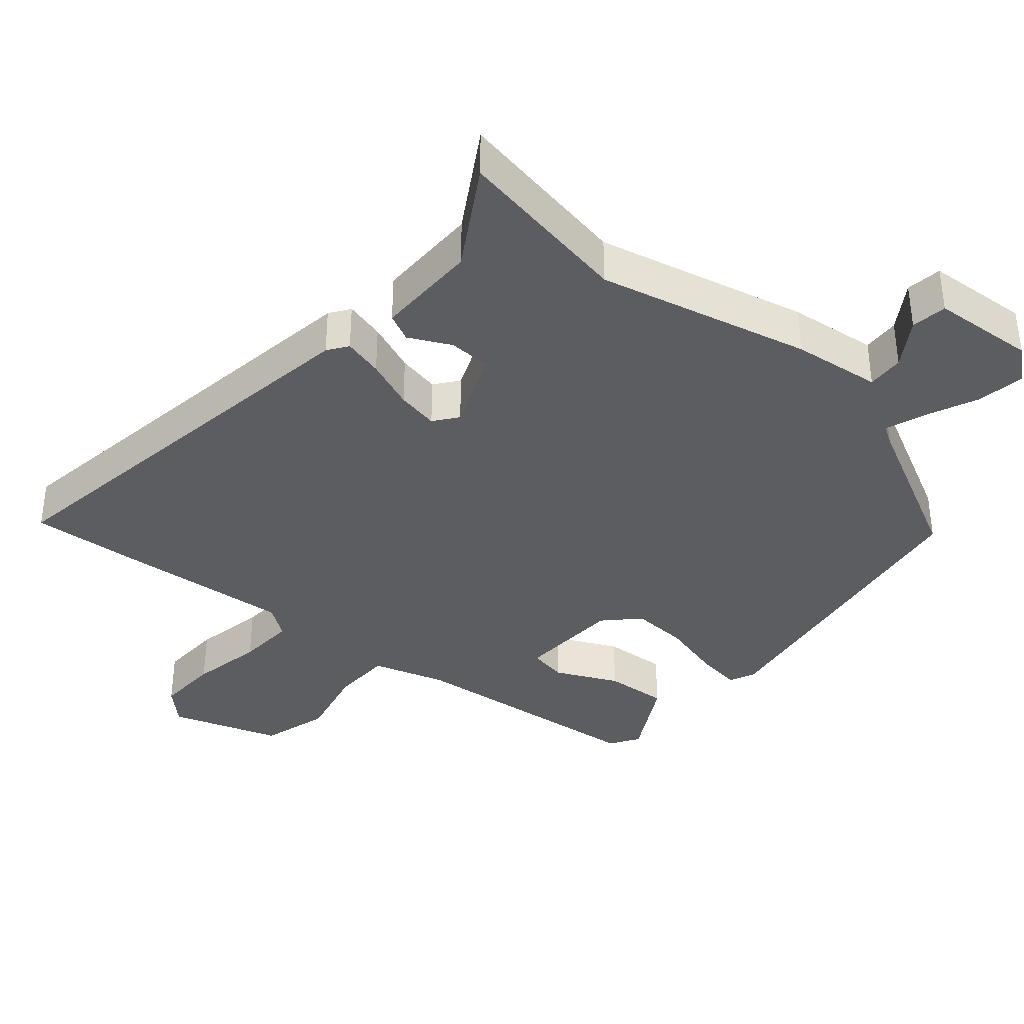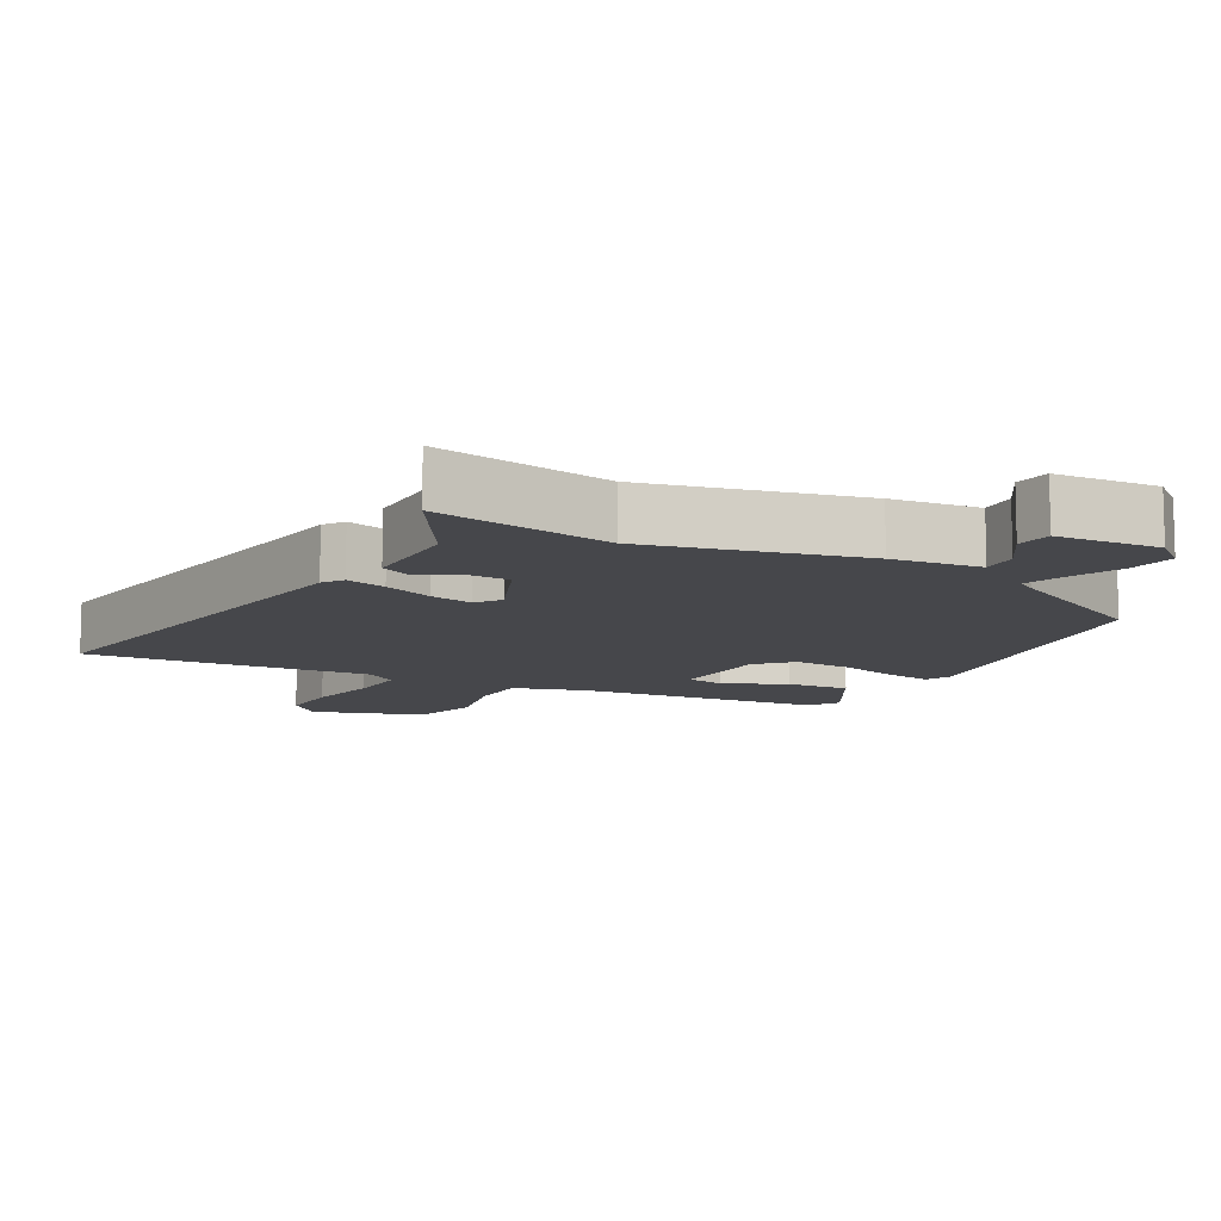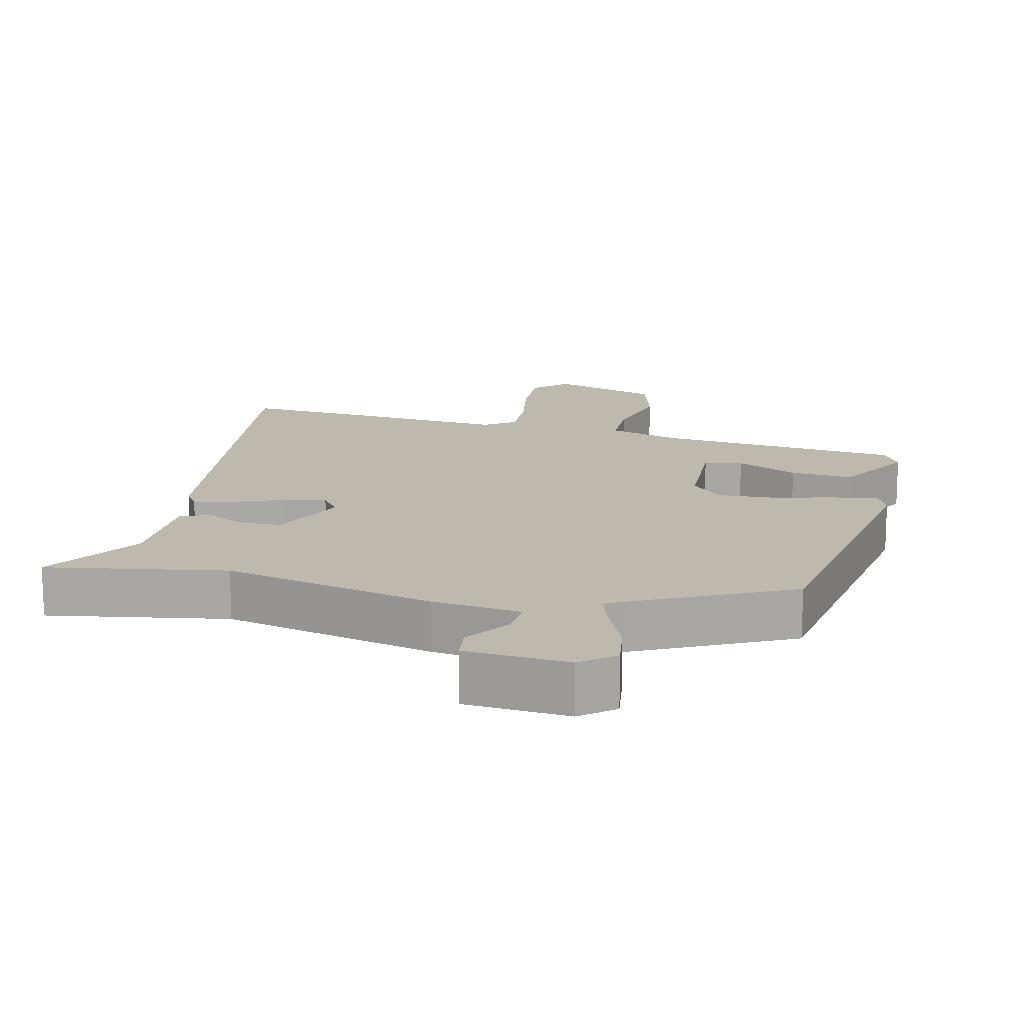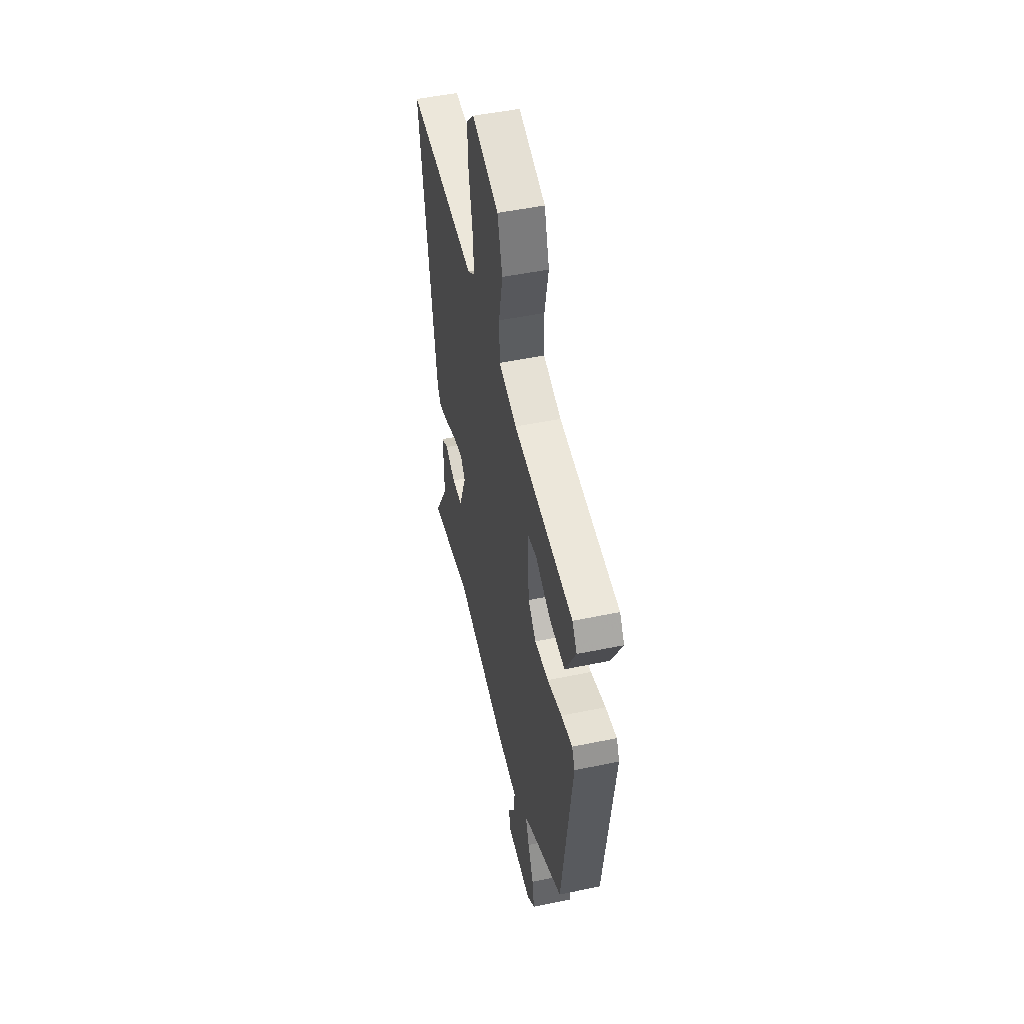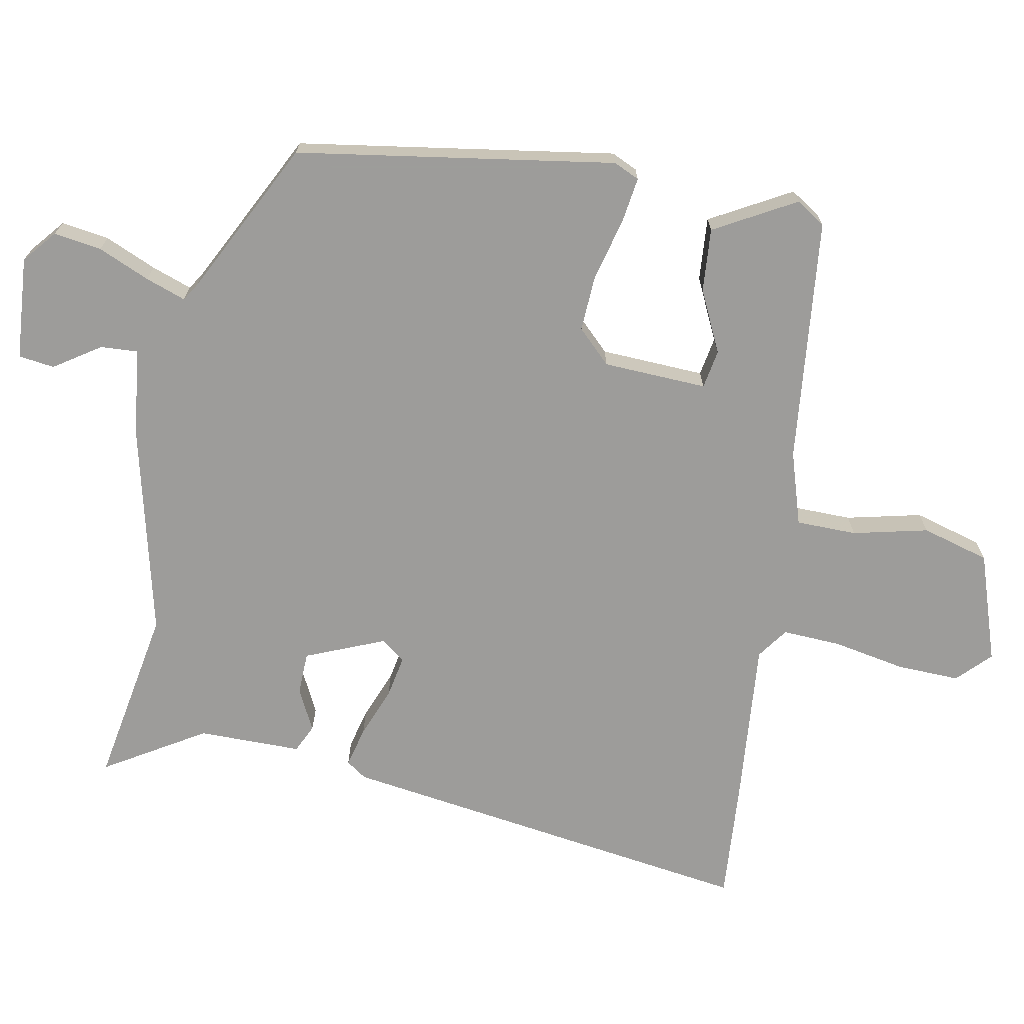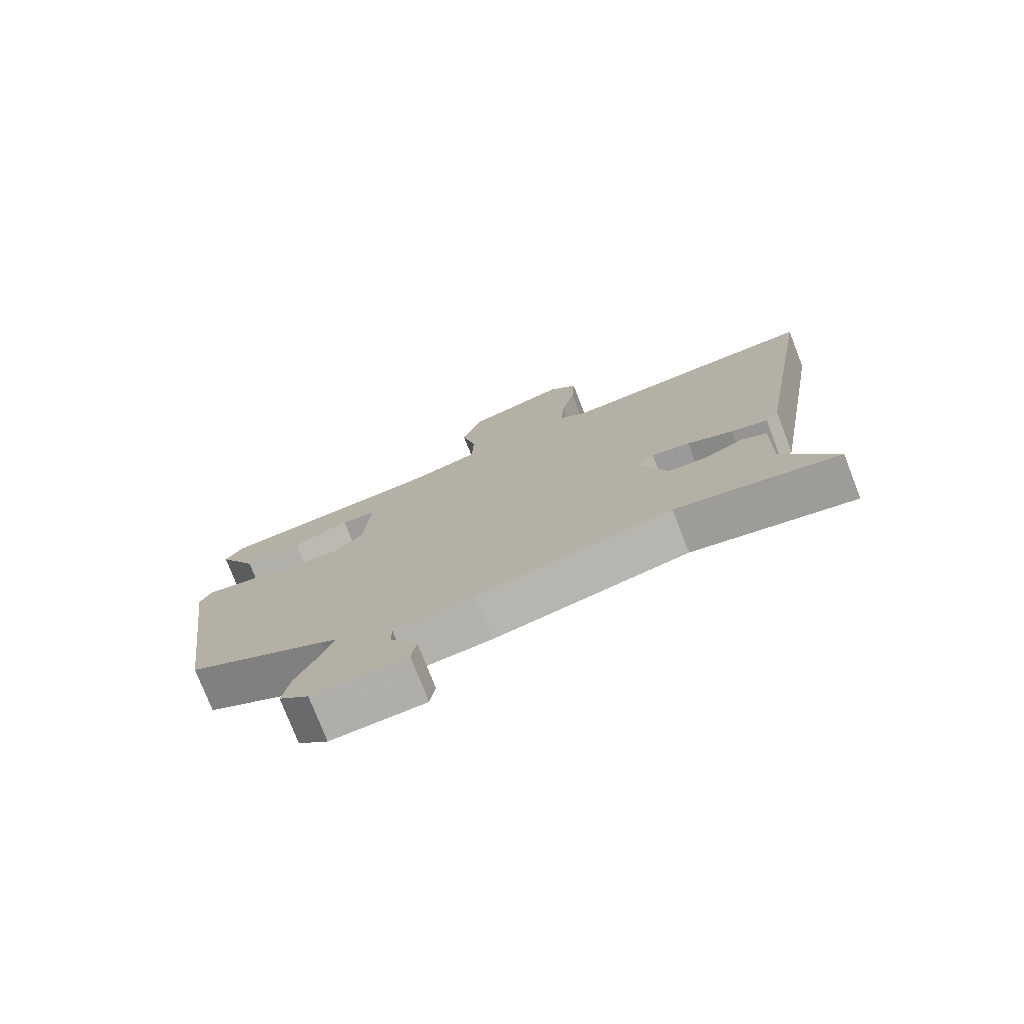
<metadata>
{"format":"obj","ext":"obj","renderer":"f3d","projection":"perspective","resolution":1024,"background":"white","views":[{"elev":-37.0,"azim":140.6,"up":"+Y"},{"elev":-10.7,"azim":152.3,"up":"+Y"},{"elev":15.2,"azim":-165.3,"up":"+Y"},{"elev":49.3,"azim":-103.0,"up":"+Z"},{"elev":-70.3,"azim":-99.5,"up":"+Y"},{"elev":-76.5,"azim":21.3,"up":"+Z"}]}
</metadata>
<code>
v 0.565 0.07 -0.513
v 0.307 0.07 -0.462
v -0.002 0.07 -0.529
v -0.131 0.07 -0.542
v -0.129 0.07 -0.596
v -0.086 0.07 -0.664
v -0.094 0.07 -0.716
v -0.244 0.07 -0.724
v -0.291 0.07 -0.683
v -0.279 0.07 -0.614
v -0.245 0.07 -0.54
v -0.223 0.07 -0.482
v -0.249 0.07 -0.465
v -0.47 0.07 -0.347
v -0.532 0.07 0.117
v -0.514 0.07 0.154
v -0.447 0.07 0.143
v -0.359 0.07 0.118
v -0.276 0.07 0.112
v -0.228 0.07 0.159
v -0.218 0.07 0.31
v -0.274 0.07 0.321
v -0.365 0.07 0.28
v -0.457 0.07 0.275
v -0.52 0.07 0.394
v -0.492 0.07 0.436
v -0.134 0.07 0.466
v -0.027 0.07 0.497
v -0.024 0.07 0.585
v -0.047 0.07 0.695
v -0.017 0.07 0.793
v 0.143 0.07 0.843
v 0.189 0.07 0.796
v 0.184 0.07 0.704
v 0.162 0.07 0.599
v 0.156 0.07 0.514
v 0.2 0.07 0.481
v 0.442 0.07 0.497
v 0.615 0.07 0.506
v 0.514 0.07 -0.102
v 0.493 0.07 -0.131
v 0.435 0.07 -0.115
v 0.363 0.07 -0.085
v 0.302 0.07 -0.072
v 0.275 0.07 -0.106
v 0.32 0.07 -0.222
v 0.382 0.07 -0.225
v 0.443 0.07 -0.196
v 0.483 0.07 -0.216
v 0.48 0.07 -0.366
v 0.565 0 -0.513
v 0.307 0 -0.462
v -0.002 0 -0.529
v -0.131 0 -0.542
v -0.129 0 -0.596
v -0.086 0 -0.664
v -0.094 0 -0.716
v -0.244 0 -0.724
v -0.291 0 -0.683
v -0.279 0 -0.614
v -0.245 0 -0.54
v -0.223 0 -0.482
v -0.249 0 -0.465
v -0.47 0 -0.347
v -0.532 0 0.117
v -0.514 0 0.154
v -0.447 0 0.143
v -0.359 0 0.118
v -0.276 0 0.112
v -0.228 0 0.159
v -0.218 0 0.31
v -0.274 0 0.321
v -0.365 0 0.28
v -0.457 0 0.275
v -0.52 0 0.394
v -0.492 0 0.436
v -0.134 0 0.466
v -0.027 0 0.497
v -0.024 0 0.585
v -0.047 0 0.695
v -0.017 0 0.793
v 0.143 0 0.843
v 0.189 0 0.796
v 0.184 0 0.704
v 0.162 0 0.599
v 0.156 0 0.514
v 0.2 0 0.481
v 0.442 0 0.497
v 0.615 0 0.506
v 0.514 0 -0.102
v 0.493 0 -0.131
v 0.435 0 -0.115
v 0.363 0 -0.085
v 0.302 0 -0.072
v 0.275 0 -0.106
v 0.32 0 -0.222
v 0.382 0 -0.225
v 0.443 0 -0.196
v 0.483 0 -0.216
v 0.48 0 -0.366
f 47 48 49 50
f 50 1 2
f 47 50 2
f 46 47 2
f 2 3 4
f 46 2 4
f 45 46 4
f 44 45 4
f 41 42 43
f 40 41 43
f 39 40 43
f 38 39 43
f 37 38 43
f 36 37 43 44
f 33 34 35
f 32 33 35
f 31 32 35
f 30 31 35
f 29 30 35
f 28 29 35 36
f 36 44 4
f 28 36 4
f 27 28 4
f 25 26 27
f 24 25 27
f 23 24 27
f 22 23 27
f 16 17 18
f 15 16 18
f 14 15 18
f 13 14 18
f 12 13 18 19
f 9 10 11
f 8 9 11
f 7 8 11
f 6 7 11
f 5 6 11
f 4 5 11 12
f 21 22 27
f 27 4 12
f 21 27 12
f 20 21 12
f 12 19 20
f 100 99 98 97
f 52 51 100
f 52 100 97
f 52 97 96
f 54 53 52
f 54 52 96
f 54 96 95
f 54 95 94
f 93 92 91
f 93 91 90
f 93 90 89
f 93 89 88
f 93 88 87
f 94 93 87 86
f 85 84 83
f 85 83 82
f 85 82 81
f 85 81 80
f 85 80 79
f 86 85 79 78
f 54 94 86
f 54 86 78
f 54 78 77
f 77 76 75
f 77 75 74
f 77 74 73
f 77 73 72
f 68 67 66
f 68 66 65
f 68 65 64
f 68 64 63
f 69 68 63 62
f 61 60 59
f 61 59 58
f 61 58 57
f 61 57 56
f 61 56 55
f 62 61 55 54
f 77 72 71
f 62 54 77
f 62 77 71
f 62 71 70
f 70 69 62
f 1 51 52 2
f 2 52 53 3
f 3 53 54 4
f 4 54 55 5
f 5 55 56 6
f 6 56 57 7
f 7 57 58 8
f 8 58 59 9
f 9 59 60 10
f 10 60 61 11
f 11 61 62 12
f 12 62 63 13
f 13 63 64 14
f 14 64 65 15
f 15 65 66 16
f 16 66 67 17
f 17 67 68 18
f 18 68 69 19
f 19 69 70 20
f 20 70 71 21
f 21 71 72 22
f 22 72 73 23
f 23 73 74 24
f 24 74 75 25
f 25 75 76 26
f 26 76 77 27
f 27 77 78 28
f 28 78 79 29
f 29 79 80 30
f 30 80 81 31
f 31 81 82 32
f 32 82 83 33
f 33 83 84 34
f 34 84 85 35
f 35 85 86 36
f 36 86 87 37
f 37 87 88 38
f 38 88 89 39
f 39 89 90 40
f 40 90 91 41
f 41 91 92 42
f 42 92 93 43
f 43 93 94 44
f 44 94 95 45
f 45 95 96 46
f 46 96 97 47
f 47 97 98 48
f 48 98 99 49
f 49 99 100 50
f 50 100 51 1

</code>
